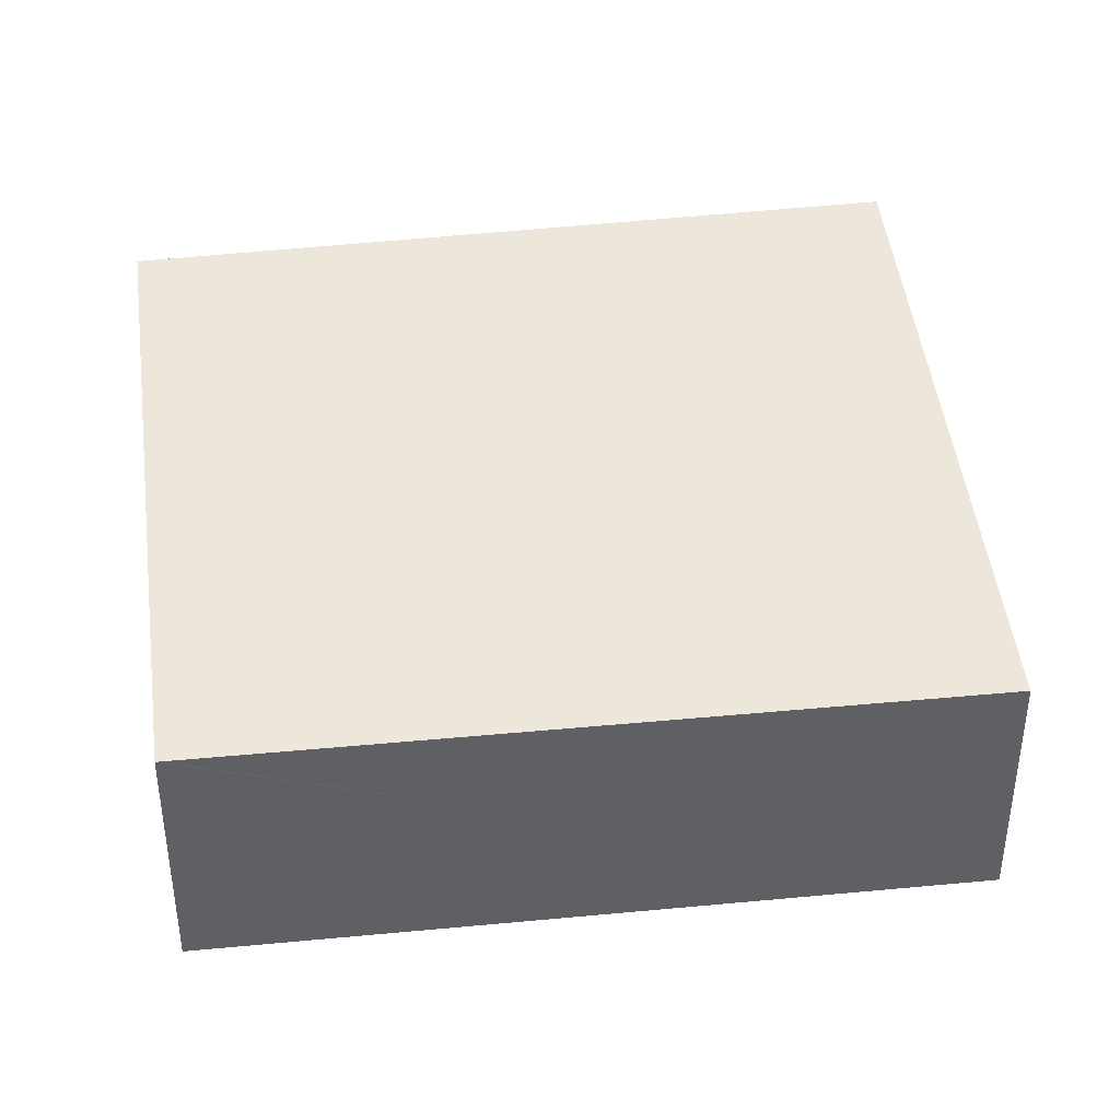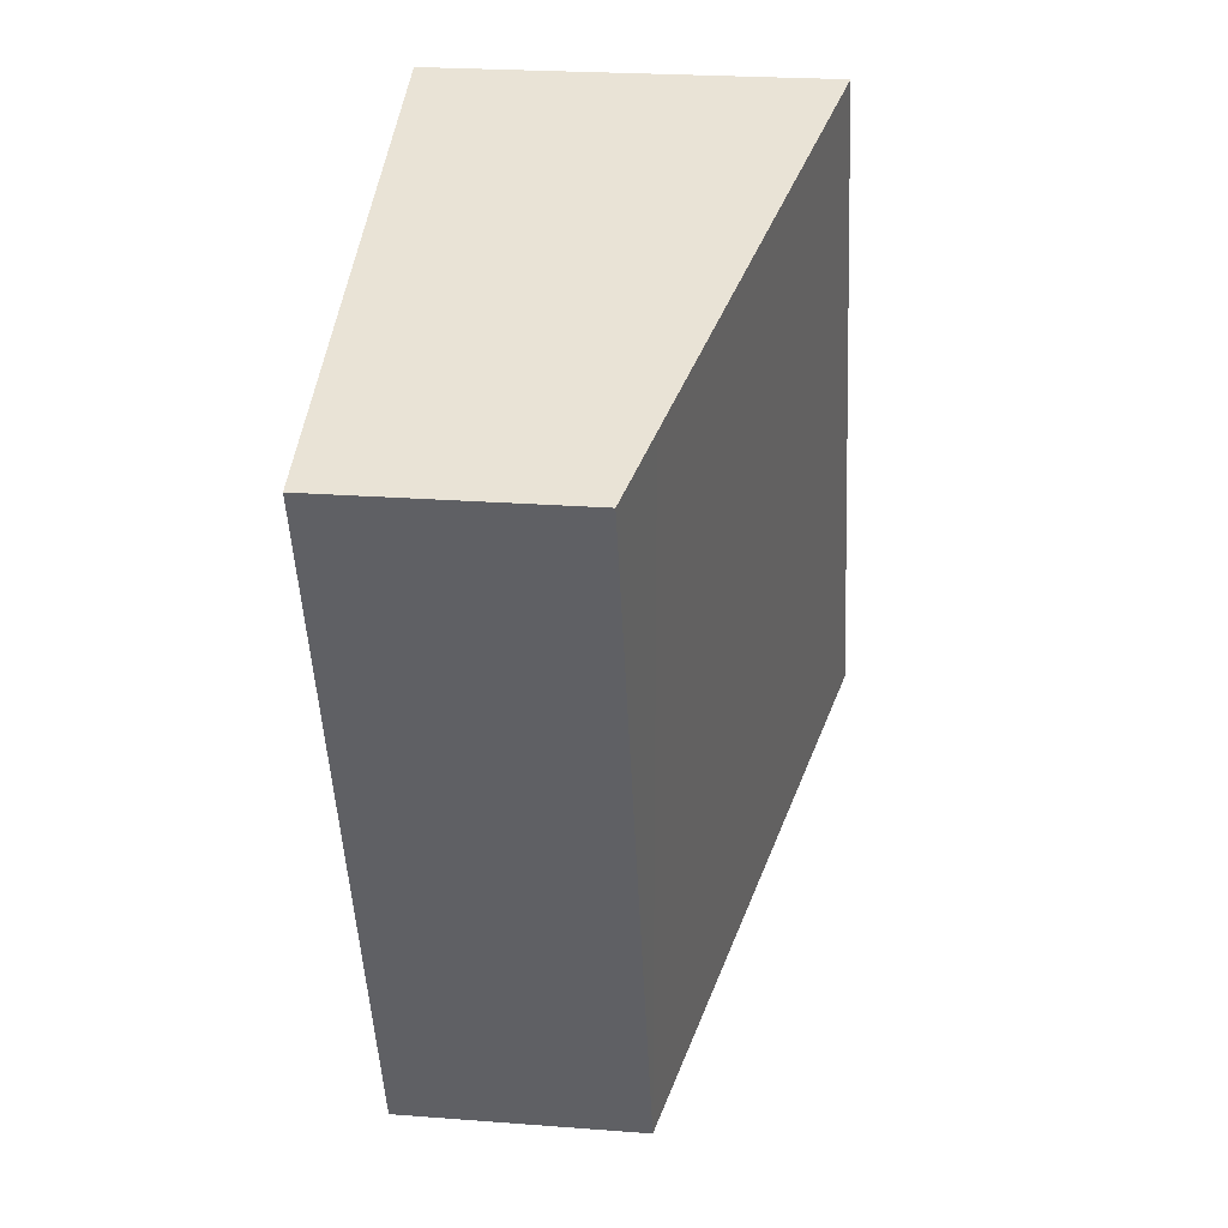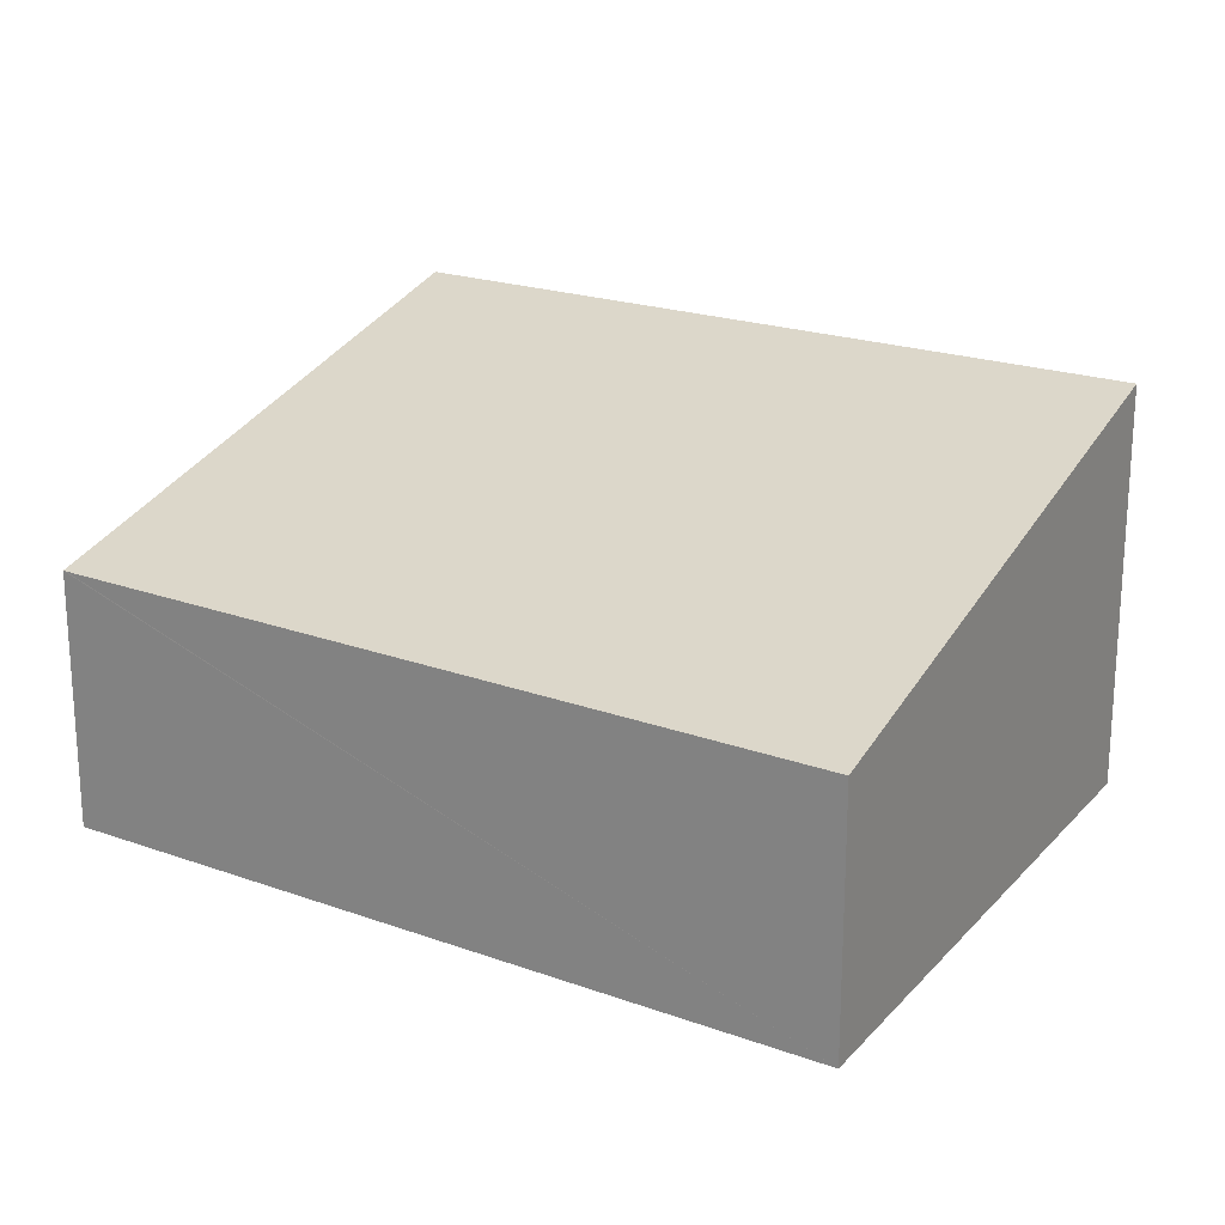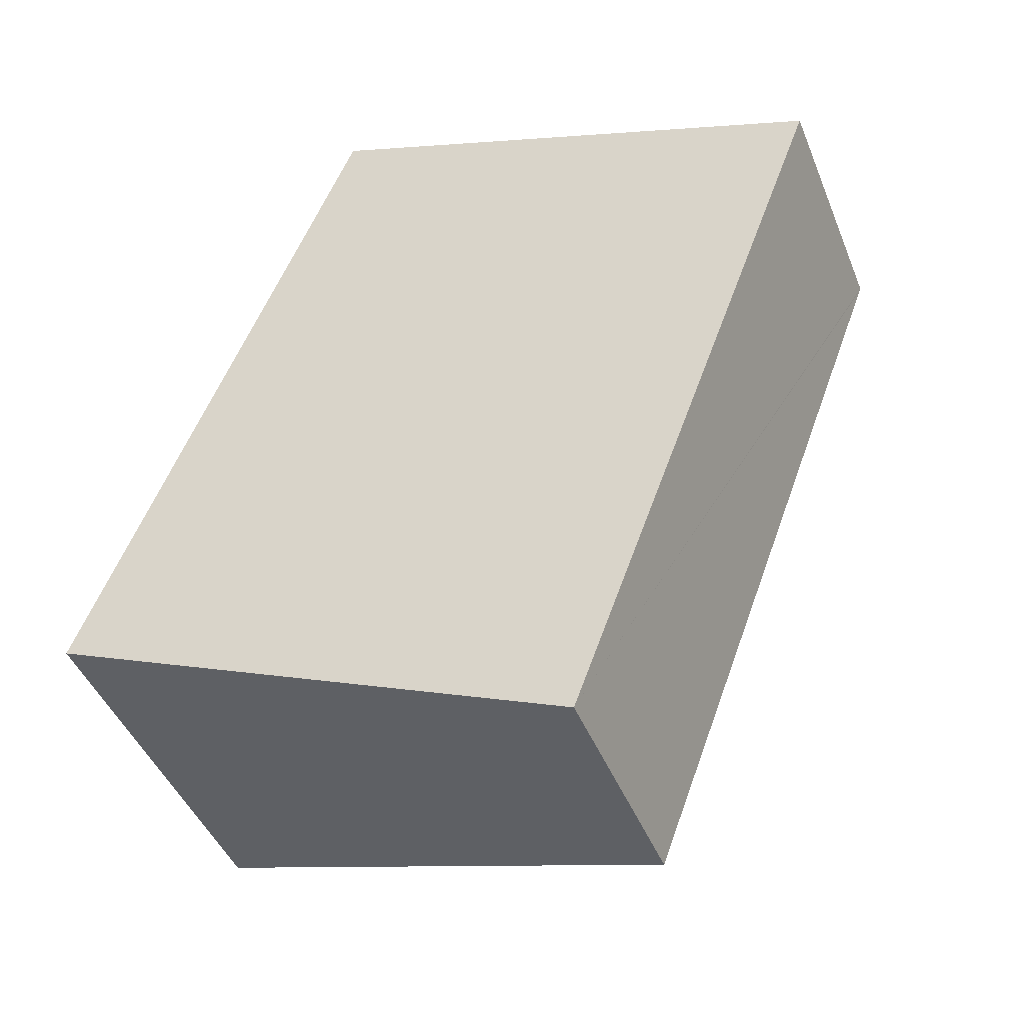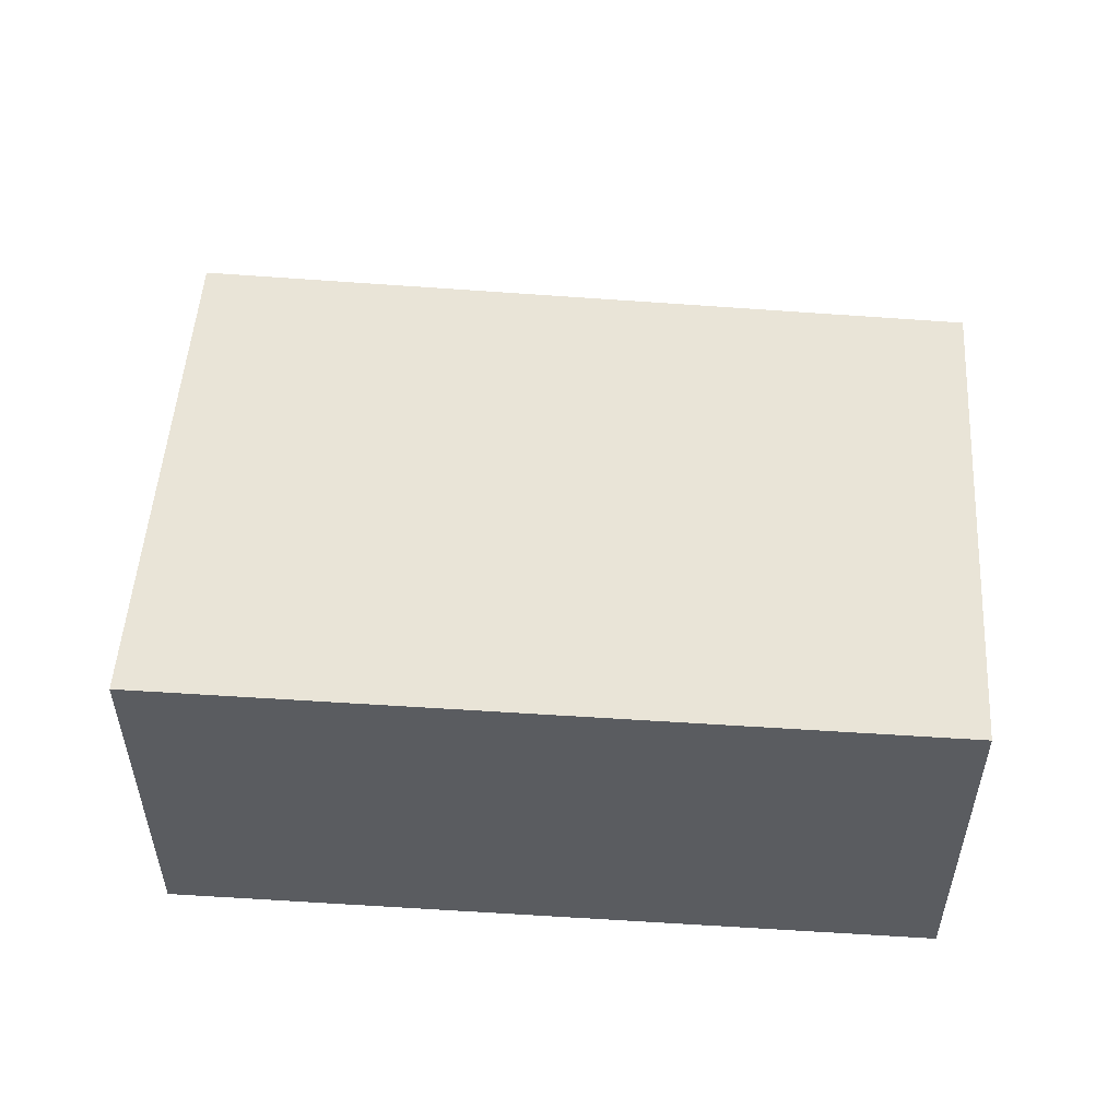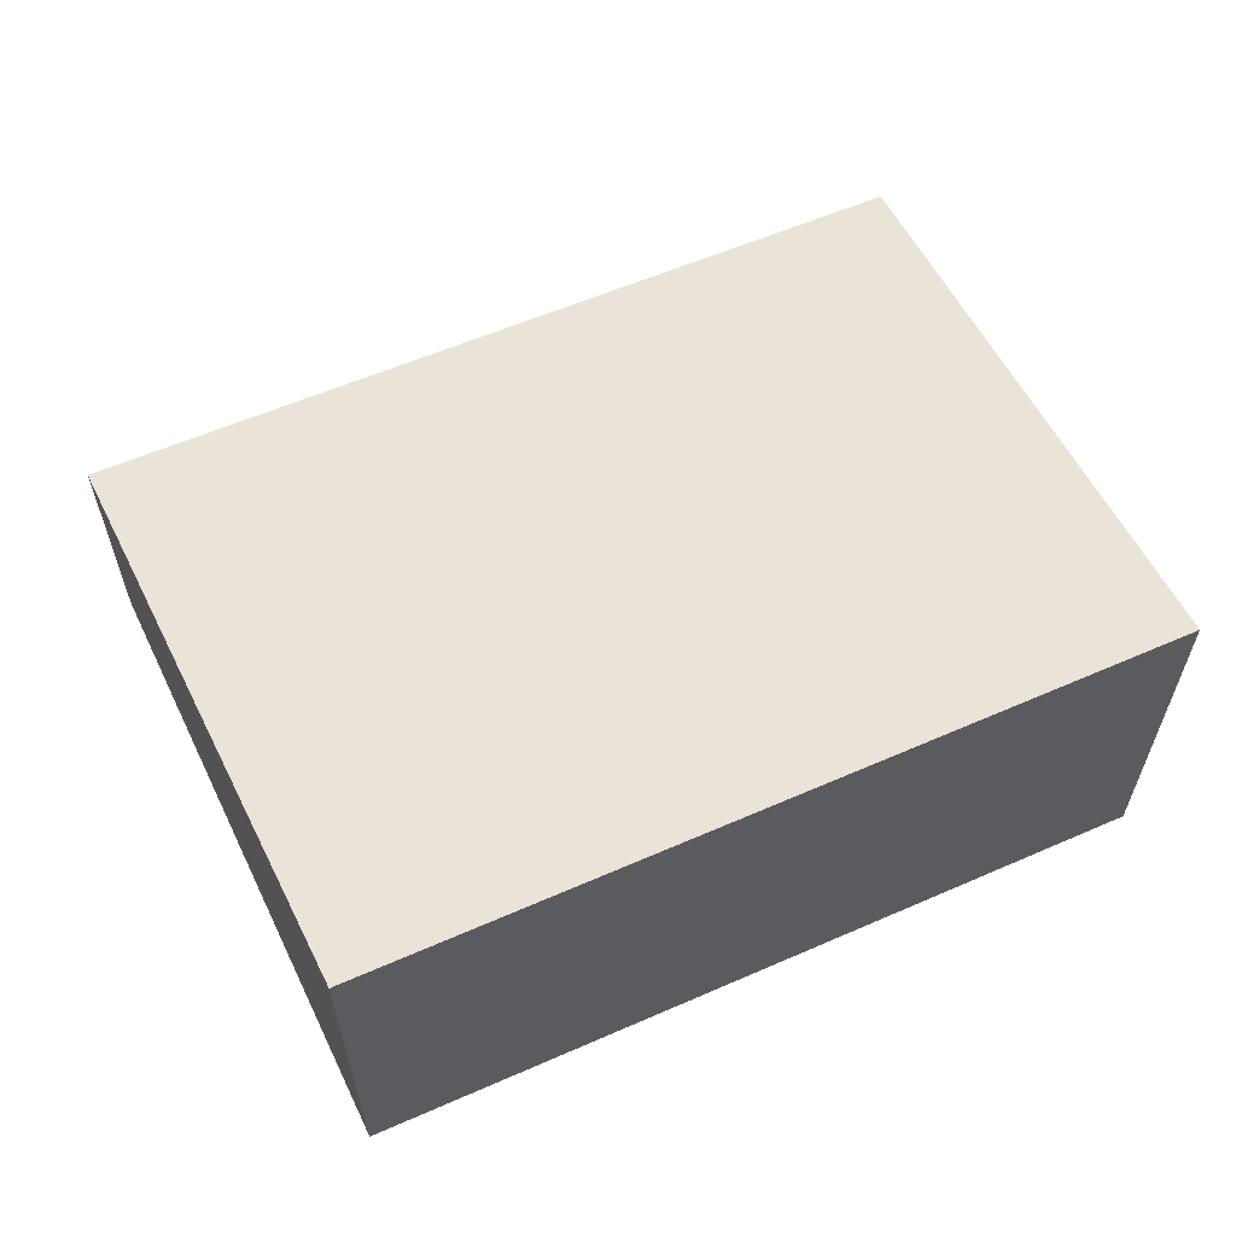
<metadata>
{"format":"obj","ext":"obj","renderer":"f3d","projection":"perspective","resolution":1024,"background":"white","views":[{"elev":40.8,"azim":103.8,"up":"+Y"},{"elev":23.5,"azim":97.4,"up":"+Z"},{"elev":22.1,"azim":142.9,"up":"+Y"},{"elev":-44.4,"azim":21.1,"up":"+Z"},{"elev":56.2,"azim":-64.7,"up":"+Y"},{"elev":63.2,"azim":-92.3,"up":"+Y"}]}
</metadata>
<code>
v  6.003 1.856 3.676
v  5.408 2.013 3.93
v  6.012 1.856 3.699
v  4 1.856 -1.71
v  2.066 2.884 5.21
v  0 2.914 1.784e-16
v  4 1.047e-16 -1.71
v  6.003 -2.251e-16 3.676
v  6.012 -2.265e-16 3.699
v  0 0 0
v  2.066 -3.19e-16 5.21
v  5.408 -2.406e-16 3.93
g defaultobject
f 1 2 3
f 2 1 4
f 2 4 5
f 5 4 6
f 1 7 4
f 7 1 3
f 7 3 8
f 8 3 9
f 4 10 6
f 10 4 7
f 10 5 6
f 5 10 11
f 11 2 5
f 2 11 12
f 2 12 3
f 3 12 9
f 8 10 7
f 10 8 9
f 10 9 12
f 10 12 11

</code>
